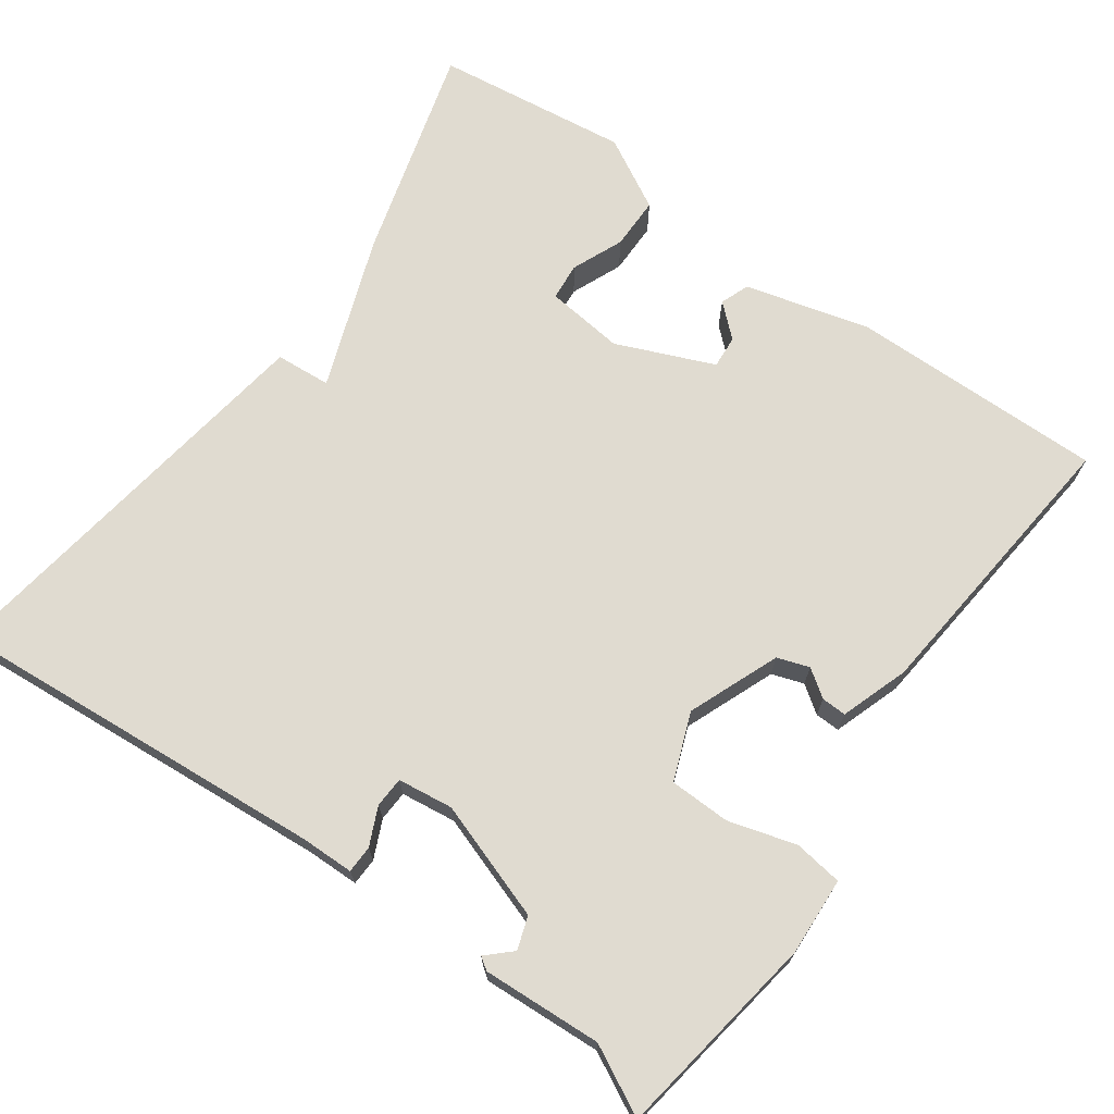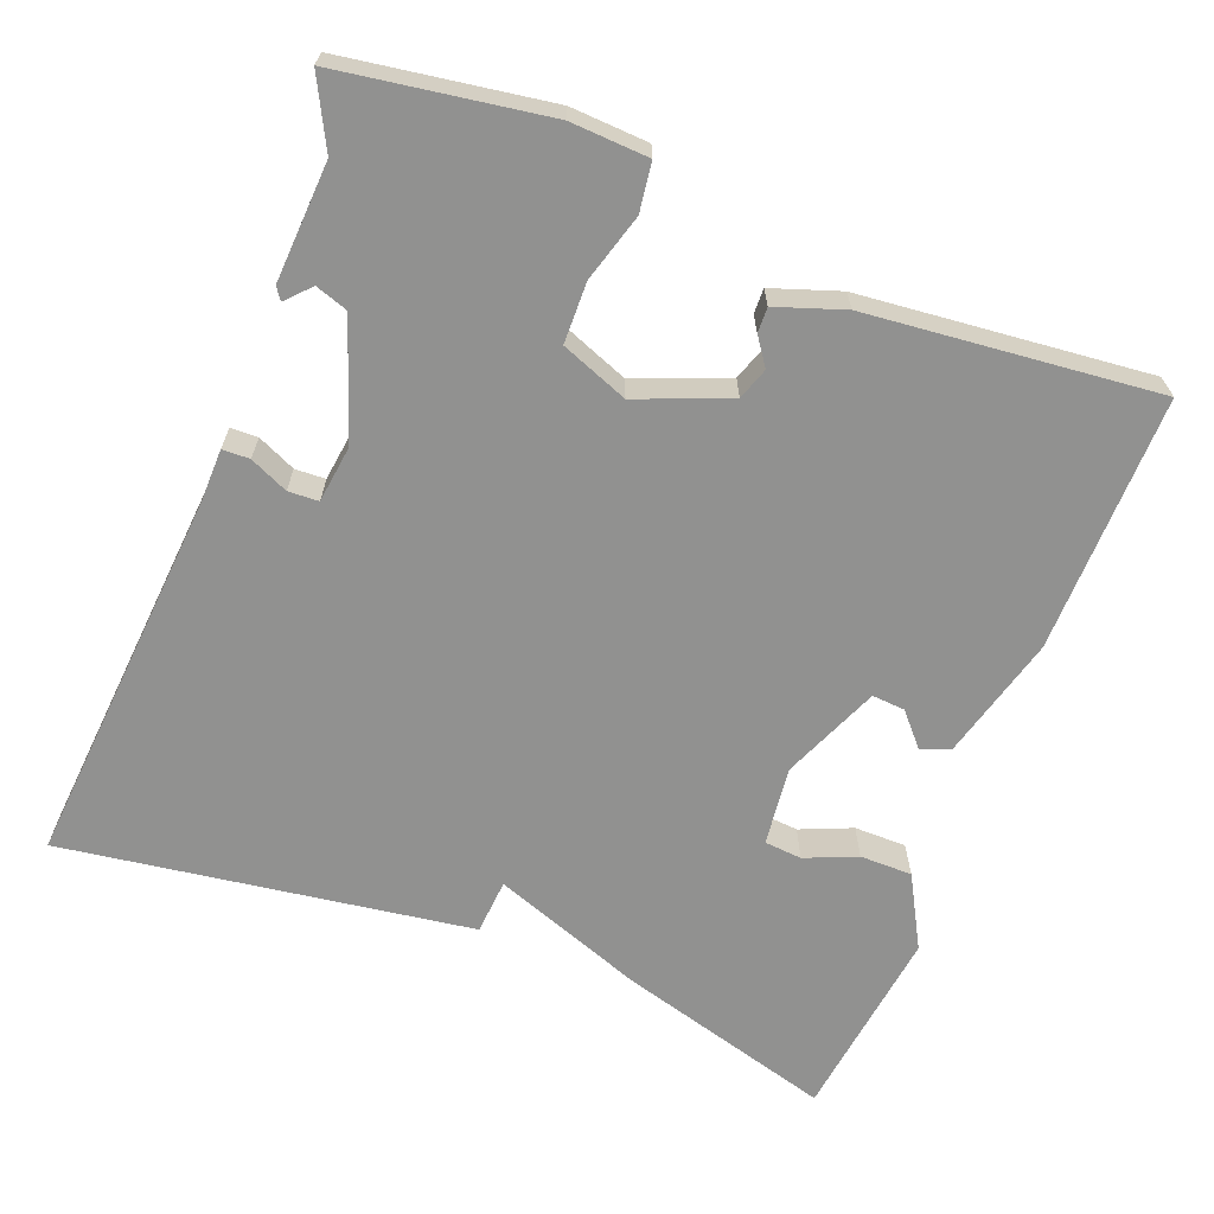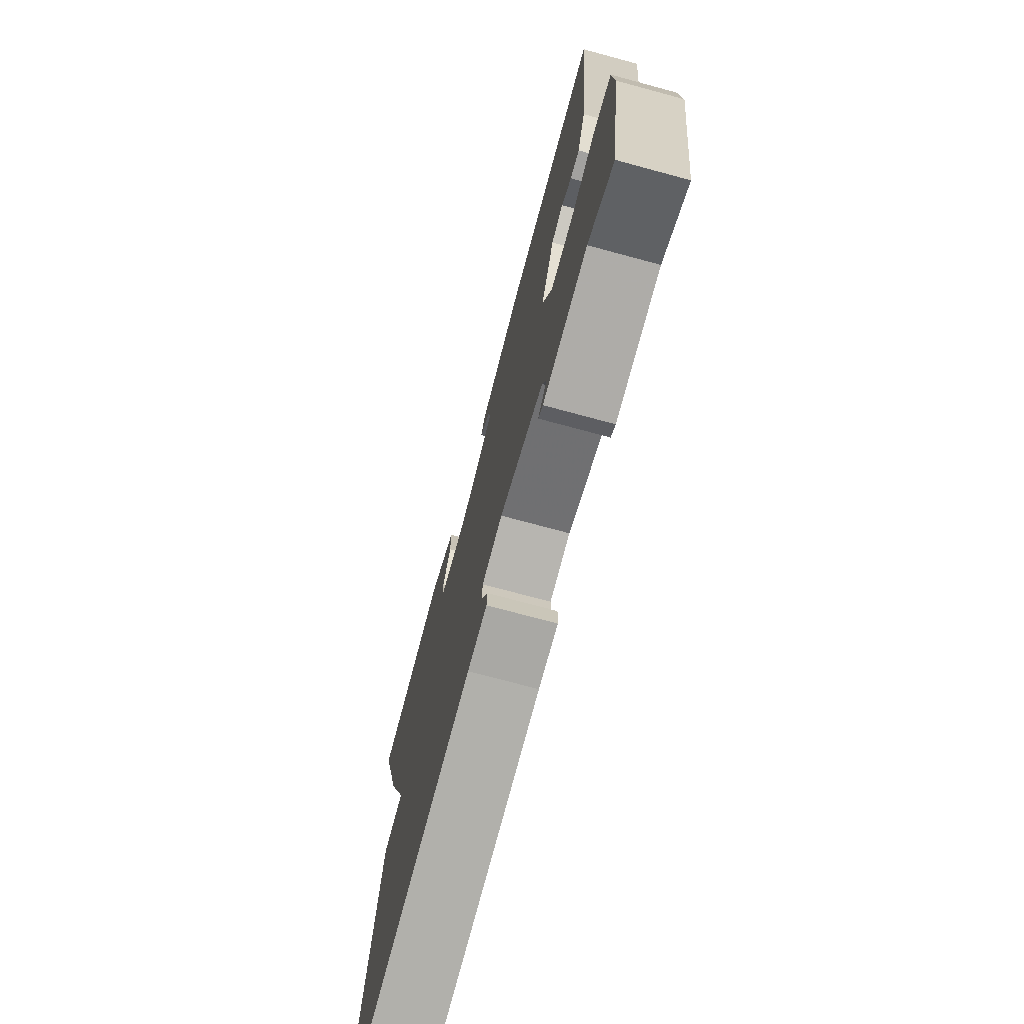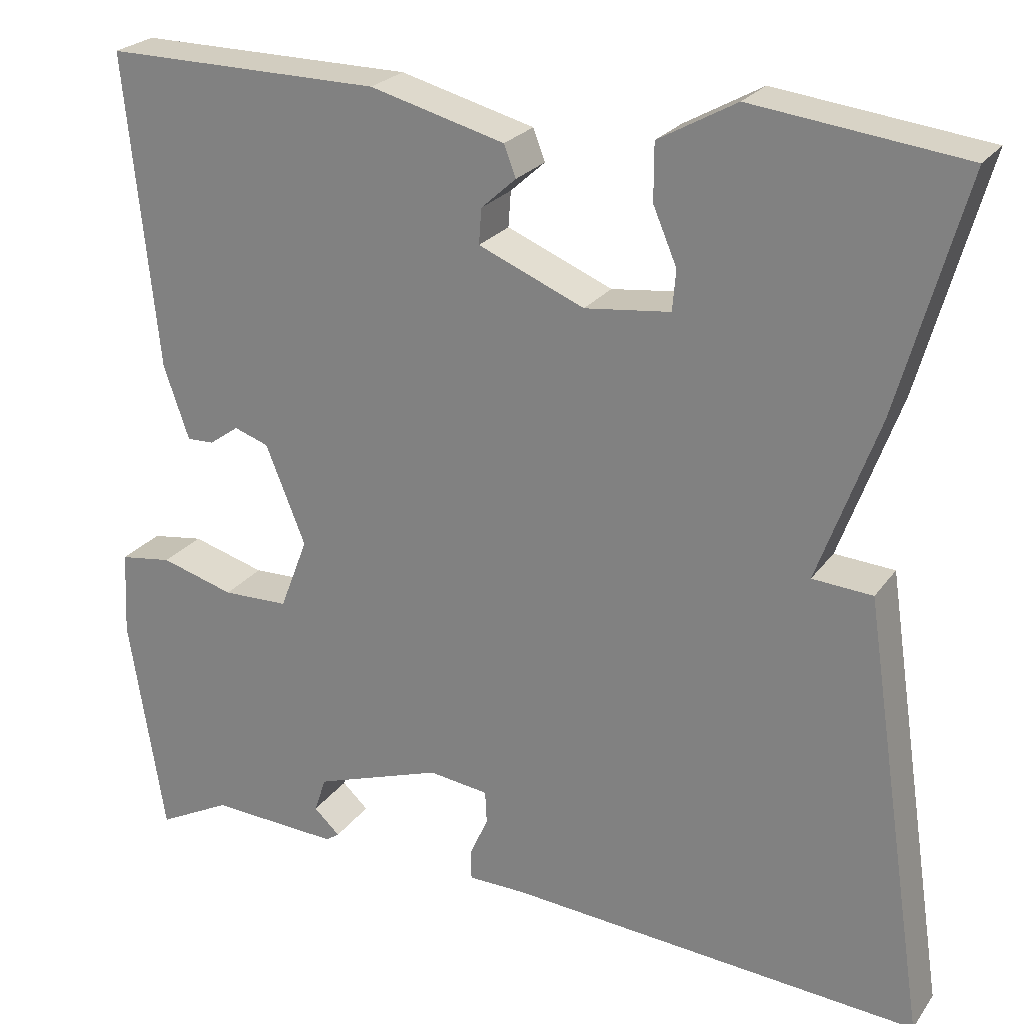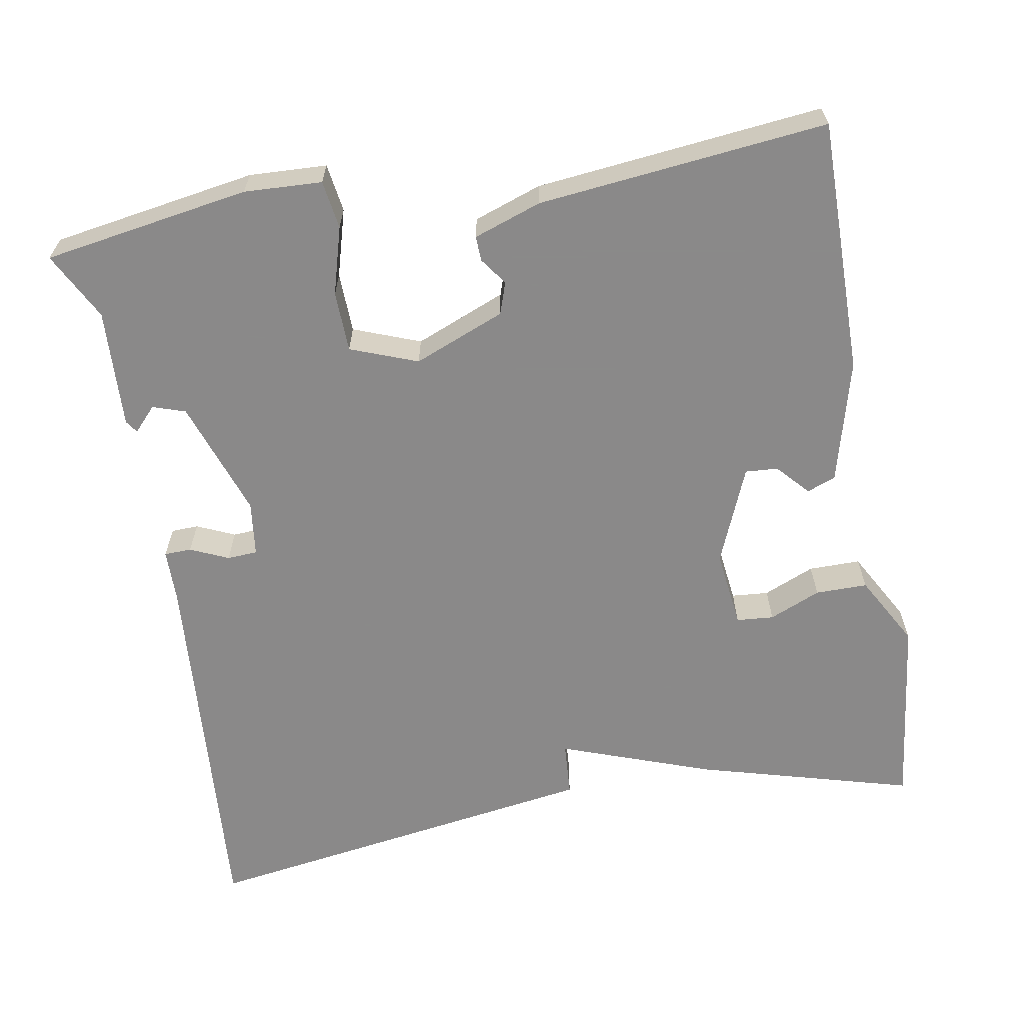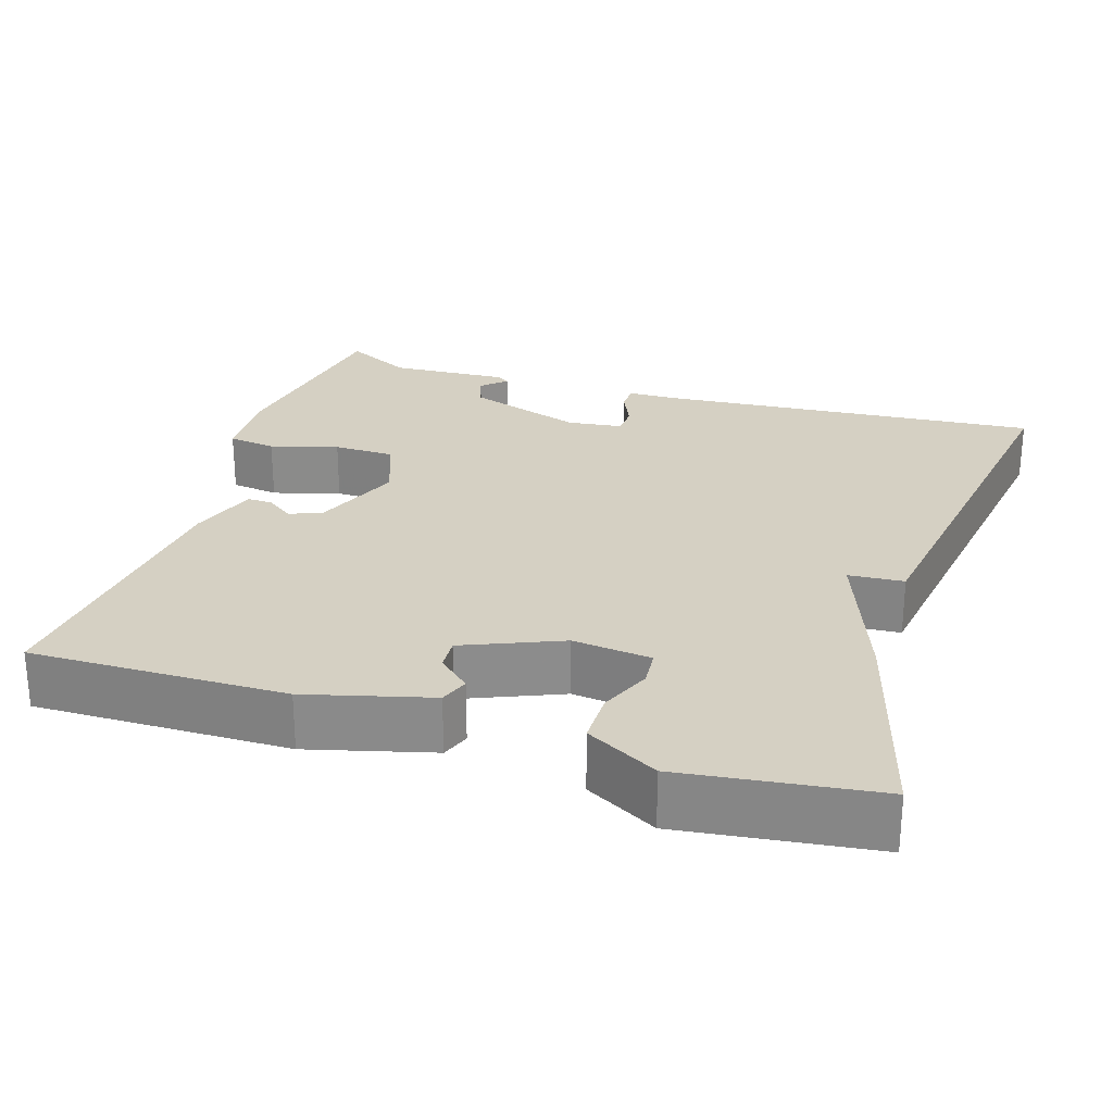
<metadata>
{"format":"obj","ext":"obj","renderer":"f3d","projection":"perspective","resolution":1024,"background":"white","views":[{"elev":70.1,"azim":-144.6,"up":"+Y"},{"elev":-65.9,"azim":-111.4,"up":"+Y"},{"elev":-74.0,"azim":-105.1,"up":"+Z"},{"elev":24.1,"azim":26.7,"up":"+Z"},{"elev":-63.3,"azim":-79.9,"up":"+Y"},{"elev":26.1,"azim":17.5,"up":"+Y"}]}
</metadata>
<code>
v 0.5 0.07 0.5
v 0.422 0.07 0.222
v 0.351 0.07 0.027
v 0.422 0.07 0.022
v 0.5 0.07 -0.5
v 0.01 0.07 -0.462
v -0.058 0.07 -0.461
v -0.059 0.07 -0.426
v -0.037 0.07 -0.377
v -0.039 0.07 -0.338
v -0.11 0.07 -0.329
v -0.261 0.07 -0.381
v -0.275 0.07 -0.423
v -0.244 0.07 -0.452
v -0.26 0.07 -0.463
v -0.413 0.07 -0.455
v -0.5 0.07 -0.5
v -0.542 0.07 -0.235
v -0.537 0.07 -0.135
v -0.475 0.07 -0.126
v -0.388 0.07 -0.151
v -0.31 0.07 -0.149
v -0.277 0.07 -0.063
v -0.324 0.07 0.054
v -0.365 0.07 0.068
v -0.4 0.07 0.043
v -0.432 0.07 0.042
v -0.462 0.07 0.129
v -0.5 0.07 0.5
v -0.172 0.07 0.497
v -0.013 0.07 0.455
v 0.001 0.07 0.418
v -0.04 0.07 0.381
v -0.043 0.07 0.339
v 0.082 0.07 0.287
v 0.183 0.07 0.299
v 0.187 0.07 0.347
v 0.159 0.07 0.413
v 0.159 0.07 0.48
v 0.251 0.07 0.531
v 0.5 0 0.5
v 0.422 0 0.222
v 0.351 0 0.027
v 0.422 0 0.022
v 0.5 0 -0.5
v 0.01 0 -0.462
v -0.058 0 -0.461
v -0.059 0 -0.426
v -0.037 0 -0.377
v -0.039 0 -0.338
v -0.11 0 -0.329
v -0.261 0 -0.381
v -0.275 0 -0.423
v -0.244 0 -0.452
v -0.26 0 -0.463
v -0.413 0 -0.455
v -0.5 0 -0.5
v -0.542 0 -0.235
v -0.537 0 -0.135
v -0.475 0 -0.126
v -0.388 0 -0.151
v -0.31 0 -0.149
v -0.277 0 -0.063
v -0.324 0 0.054
v -0.365 0 0.068
v -0.4 0 0.043
v -0.432 0 0.042
v -0.462 0 0.129
v -0.5 0 0.5
v -0.172 0 0.497
v -0.013 0 0.455
v 0.001 0 0.418
v -0.04 0 0.381
v -0.043 0 0.339
v 0.082 0 0.287
v 0.183 0 0.299
v 0.187 0 0.347
v 0.159 0 0.413
v 0.159 0 0.48
v 0.251 0 0.531
f 1 2 3
f 40 1 3
f 39 40 3
f 38 39 3
f 37 38 3
f 36 37 3
f 35 36 3
f 34 35 3
f 31 32 33
f 30 31 33
f 29 30 33
f 28 29 33
f 27 28 33
f 27 33 34
f 26 27 34
f 25 26 34
f 24 25 34 3
f 19 20 21
f 18 19 21
f 17 18 21
f 16 17 21
f 16 21 22
f 13 14 15 16
f 16 22 23
f 13 16 23
f 12 13 23
f 6 7 8 9
f 6 9 10
f 5 6 10
f 4 5 10
f 3 4 10
f 24 3 10
f 23 24 10
f 11 12 23
f 10 11 23
f 43 42 41
f 43 41 80
f 43 80 79
f 43 79 78
f 43 78 77
f 43 77 76
f 43 76 75
f 43 75 74
f 73 72 71
f 73 71 70
f 73 70 69
f 73 69 68
f 73 68 67
f 74 73 67
f 74 67 66
f 74 66 65
f 43 74 65 64
f 61 60 59
f 61 59 58
f 61 58 57
f 61 57 56
f 62 61 56
f 56 55 54 53
f 63 62 56
f 63 56 53
f 63 53 52
f 49 48 47 46
f 50 49 46
f 50 46 45
f 50 45 44
f 50 44 43
f 50 43 64
f 50 64 63
f 63 52 51
f 63 51 50
f 1 41 42 2
f 2 42 43 3
f 3 43 44 4
f 4 44 45 5
f 5 45 46 6
f 6 46 47 7
f 7 47 48 8
f 8 48 49 9
f 9 49 50 10
f 10 50 51 11
f 11 51 52 12
f 12 52 53 13
f 13 53 54 14
f 14 54 55 15
f 15 55 56 16
f 16 56 57 17
f 17 57 58 18
f 18 58 59 19
f 19 59 60 20
f 20 60 61 21
f 21 61 62 22
f 22 62 63 23
f 23 63 64 24
f 24 64 65 25
f 25 65 66 26
f 26 66 67 27
f 27 67 68 28
f 28 68 69 29
f 29 69 70 30
f 30 70 71 31
f 31 71 72 32
f 32 72 73 33
f 33 73 74 34
f 34 74 75 35
f 35 75 76 36
f 36 76 77 37
f 37 77 78 38
f 38 78 79 39
f 39 79 80 40
f 40 80 41 1

</code>
